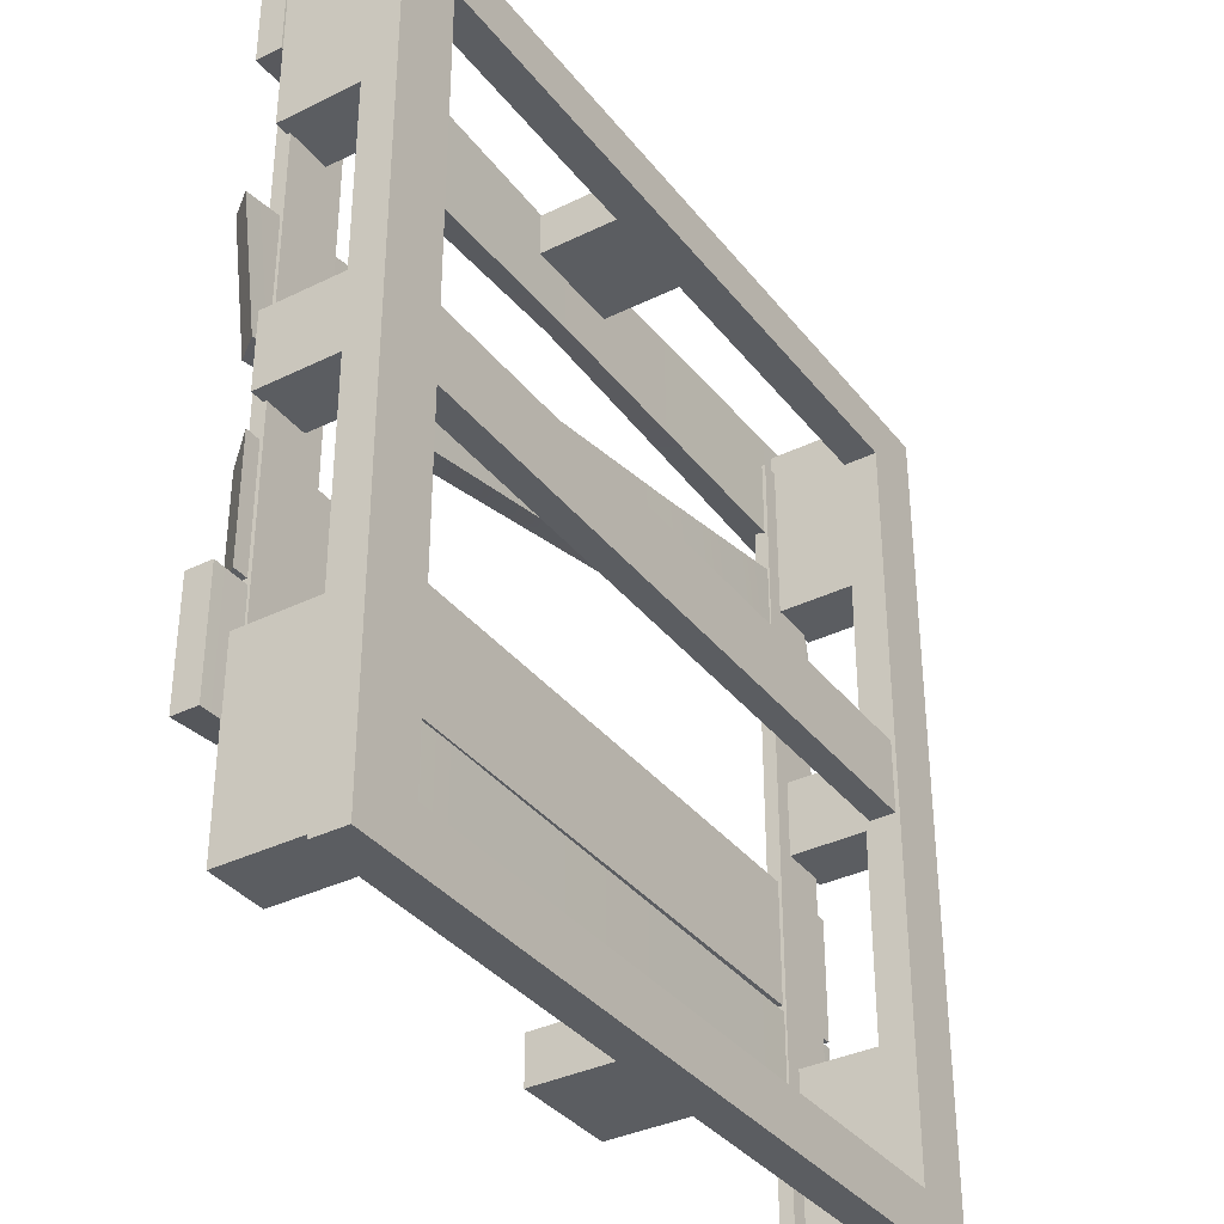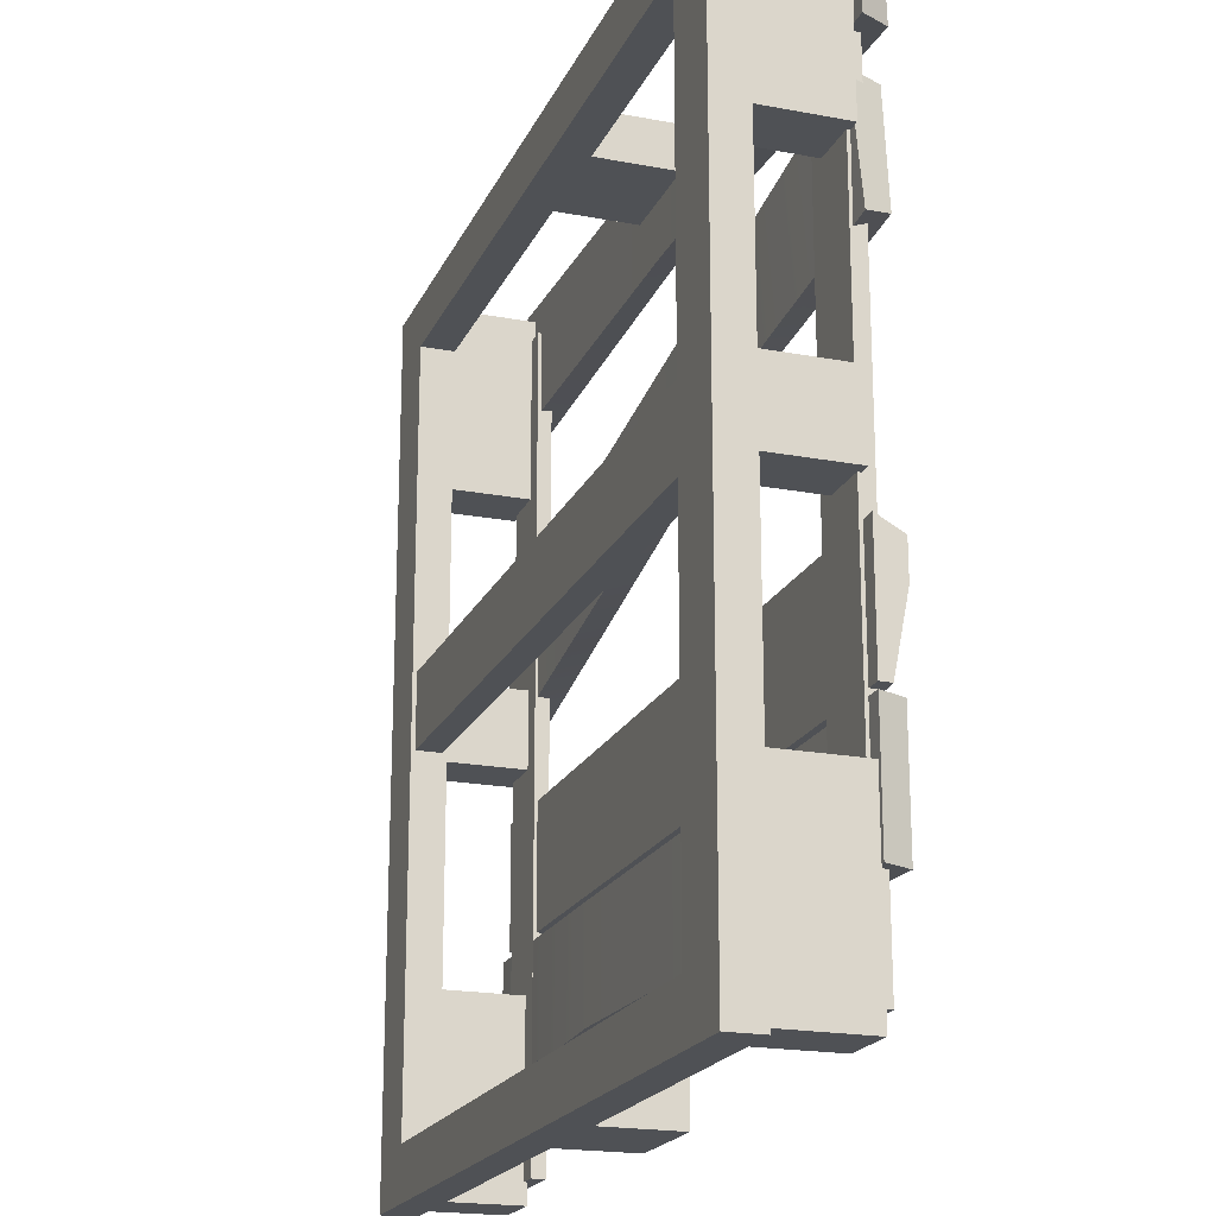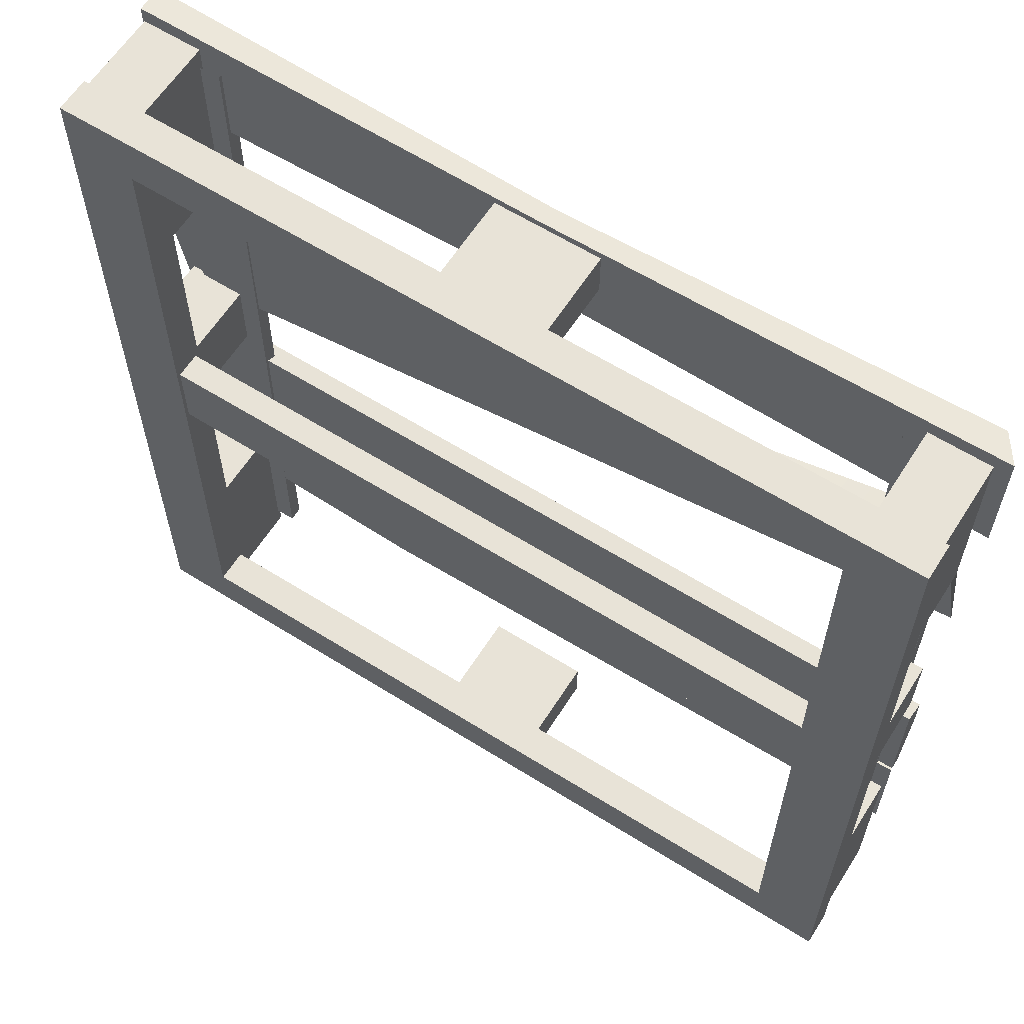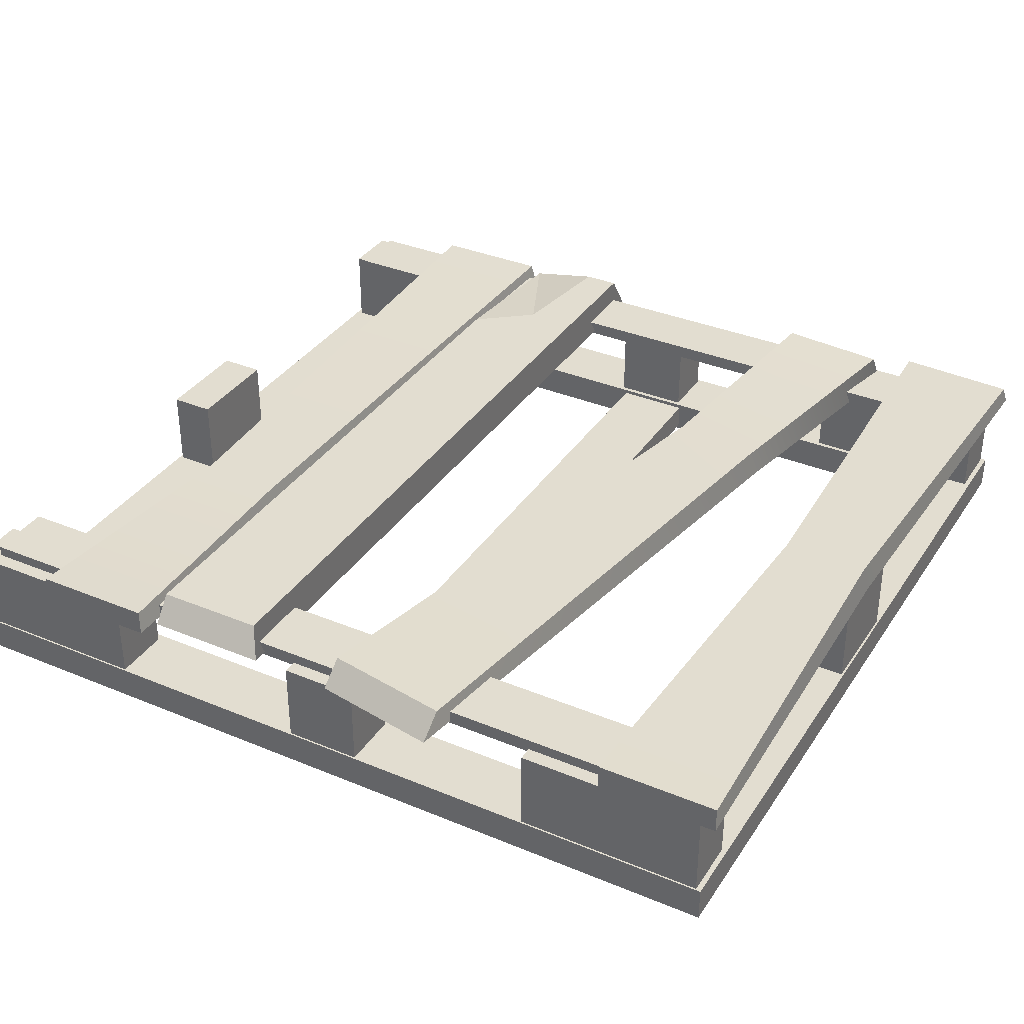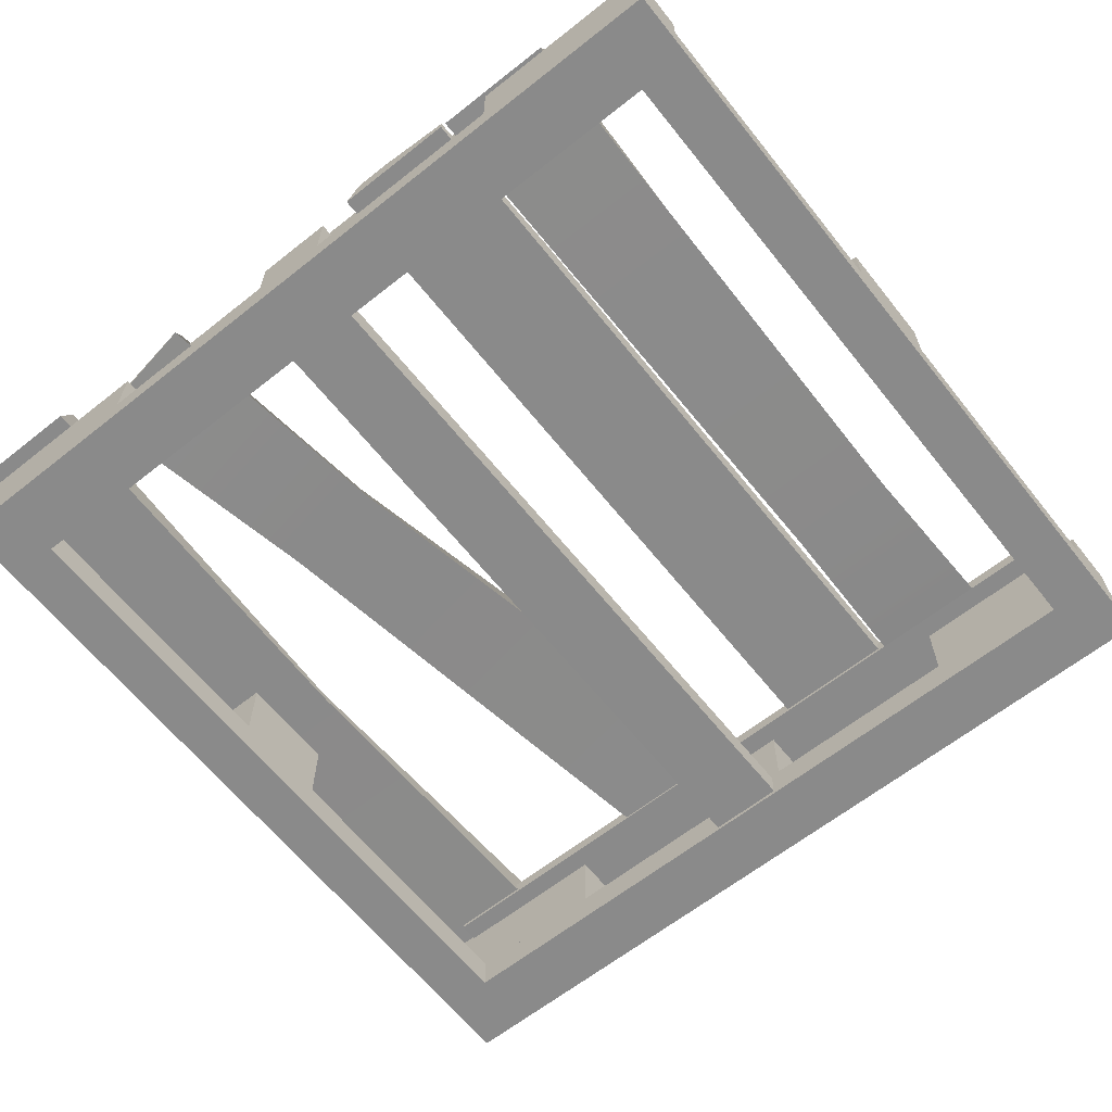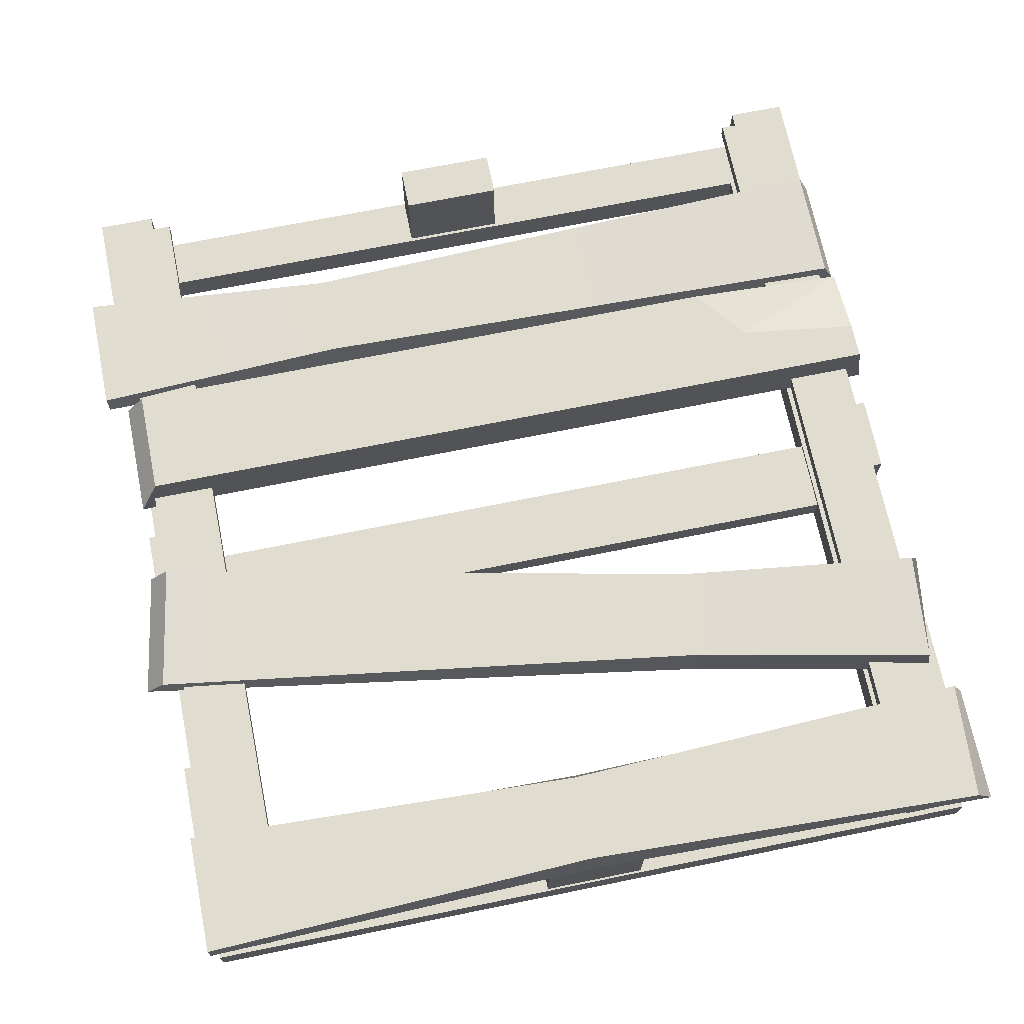
<metadata>
{"format":"obj","ext":"obj","renderer":"f3d","projection":"perspective","resolution":1024,"background":"white","views":[{"elev":-35.8,"azim":122.8,"up":"+Y"},{"elev":-20.0,"azim":-109.1,"up":"+Y"},{"elev":61.8,"azim":-147.5,"up":"+Y"},{"elev":35.2,"azim":118.9,"up":"+Z"},{"elev":-63.6,"azim":-51.4,"up":"+Z"},{"elev":69.5,"azim":168.5,"up":"+Z"}]}
</metadata>
<code>
v -69.03 -51.37 19.24
v -69.03 -31.65 19.24
v -67.21 -51.37 23.47
v -67.21 -31.65 23.47
v 70.89 -51.37 23.47
v 70.89 -31.65 23.47
v 70.89 -51.37 19.24
v 70.89 -31.65 19.24
v -69.03 -30.72 19.24
v -69.03 -10.52 19.24
v -49.04 -21.47 23.47
v -69.03 -12.86 23.47
v 64.39 -30.72 23.47
v 64.39 -12.86 23.47
v 67.62 -30.72 19.24
v 67.62 -10.52 19.24
v -69.81 27.12 19.24
v -66.2 48.06 19.24
v -67.92 28.23 23.47
v -66.2 46.51 23.47
v 64.72 3.868 23.47
v 68.34 24.81 23.47
v 68.06 3.291 19.24
v 71.68 24.23 19.24
v -70.89 52.96 19.24
v -70.89 72.77 19.24
v -68.91 52.96 23.47
v -67.77 72.77 23.47
v 67.62 52.96 23.47
v 67.62 72.77 23.47
v 67.62 52.96 19.24
v 67.62 72.77 19.24
v -69.03 -71.13 1.5e-05
v -69.03 71.04 1.5e-05
v -69.03 -71.13 5.612
v -69.03 71.04 5.612
v 67.62 -71.13 5.612
v 67.62 71.04 5.612
v 67.62 -71.13 -0.000305
v 67.62 71.04 -0.000305
v -57.97 -62.57 5.613
v -57.97 62.48 5.613
v 56.56 62.48 5.613
v 56.56 -62.57 5.613
v 56.56 -62.57 -0.000137
v 56.56 62.48 -0.000137
v -57.97 62.48 -0.000122
v -57.97 -62.57 -0.000122
v -68.4 -70.27 5.612
v -68.4 -39.54 5.612
v -68.4 -70.27 19.24
v -68.4 -39.54 19.24
v -58.74 -70.27 19.24
v -58.74 -39.54 19.24
v -58.74 -70.27 5.612
v -58.74 -39.54 5.612
v -68.4 39.46 5.612
v -68.4 70.19 5.612
v -68.4 39.46 19.24
v -68.4 70.19 19.24
v -58.74 39.46 19.24
v -58.74 70.19 19.24
v -58.74 39.46 5.612
v -58.74 70.19 5.612
v 57.68 39.46 5.613
v 57.68 70.19 5.613
v 57.68 39.46 19.24
v 57.68 70.19 19.24
v 67.33 39.46 19.24
v 67.33 70.19 19.24
v 67.33 39.46 5.612
v 67.33 70.19 5.612
v 57.68 -70.27 5.613
v 57.68 -39.54 5.613
v 57.68 -70.27 19.24
v 57.68 -39.54 19.24
v 67.33 -70.27 19.24
v 67.33 -39.54 19.24
v 67.33 -70.27 5.612
v 67.33 -39.54 5.612
v 8.01 -70.57 5.613
v -9.033 -70.57 5.612
v 8.01 -70.57 19.24
v -9.033 -70.57 19.24
v 8.01 -63.1 19.24
v -9.033 -63.1 19.24
v 8.01 -63.1 5.613
v -9.033 -63.1 5.612
v 8.01 63.23 5.613
v -9.033 63.23 5.612
v 8.01 63.23 19.24
v -9.033 63.23 19.24
v 8.01 70.69 19.24
v -9.033 70.69 19.24
v 8.01 70.69 5.613
v -9.033 70.69 5.612
v 56.56 -3.811 0.6781
v -57.97 -3.811 0.6781
v 56.56 -3.811 4.934
v -57.97 -3.811 4.934
v 56.56 8.554 4.934
v -57.97 8.554 4.934
v 56.56 8.554 0.6781
v -57.97 8.554 0.6781
v 57.68 -4.779 5.613
v 57.68 7.895 5.613
v 57.68 -4.779 19.24
v 57.68 7.895 19.24
v 67.33 -4.779 19.24
v 67.33 7.895 19.24
v 67.33 -4.779 5.612
v 67.33 7.895 5.612
v -68.4 -4.779 5.612
v -68.4 7.895 5.612
v -68.4 -4.779 19.24
v -68.4 7.895 19.24
v -58.74 -4.779 19.24
v -58.74 7.895 19.24
v -58.74 -4.779 5.612
v -58.74 7.895 5.612
v -66.41 -66.85 18.7
v -66.41 66.76 18.7
v -66.41 -66.85 21.03
v -66.41 66.76 21.03
v 65 -66.85 21.03
v 65 66.76 21.03
v 65 -66.85 18.7
v 65 66.76 18.7
v -55.77 -66.85 21.03
v -55.77 66.76 21.03
v 54.37 66.76 21.03
v 54.37 -66.85 21.03
v 54.37 -66.85 18.7
v 54.37 66.76 18.7
v -55.77 66.76 18.7
v -55.77 -66.85 18.7
v -41.7 -30.72 23.47
v -69.03 -30.72 21.12
v -69.03 -18.82 23.47
v 27.7 -48.61 21.7
v 27.7 -34.5 21.7
v 27.7 -32.57 17.86
v 27.7 -50.44 17.86
v -27.26 22.58 21.87
v -24.65 37.68 21.87
v -24.65 39.23 18.28
v -27.71 21.49 18.28
v 0.2029 55.64 23.14
v 0.2031 70.09 23.14
v 0.2029 71.22 19.57
v 0.2031 54.51 19.57
f 1 3 4 2
f 140 5 6 141
f 5 7 8 6
f 7 143 142 8
f 141 6 8 142
f 7 5 140 143
f 138 11 139
f 13 15 16 14
f 15 9 10 16
f 10 12 14 16
f 137 11 138
f 17 19 20 18
f 22 145 144 21
f 21 23 24 22
f 23 147 146 24
f 24 146 145 22
f 21 144 147 23
f 25 27 28 26
f 148 29 30 149
f 29 31 32 30
f 31 151 150 32
f 149 30 32 150
f 31 29 148 151
f 33 35 36 34
f 37 39 40 38
f 34 36 38 40
f 39 37 35 33
f 35 41 42 36
f 36 42 43 38
f 38 43 44 37
f 37 44 41 35
f 39 45 46 40
f 40 46 47 34
f 34 47 48 33
f 33 48 45 39
f 45 44 43 46
f 46 43 42 47
f 47 42 41 48
f 48 41 44 45
f 49 51 52 50
f 51 53 54 52
f 53 55 56 54
f 55 49 50 56
f 50 52 54 56
f 55 53 51 49
f 57 59 60 58
f 59 61 62 60
f 61 63 64 62
f 63 57 58 64
f 58 60 62 64
f 63 61 59 57
f 65 67 68 66
f 67 69 70 68
f 69 71 72 70
f 71 65 66 72
f 66 68 70 72
f 71 69 67 65
f 73 75 76 74
f 75 77 78 76
f 77 79 80 78
f 79 73 74 80
f 74 76 78 80
f 79 77 75 73
f 81 83 84 82
f 83 85 86 84
f 85 87 88 86
f 87 81 82 88
f 82 84 86 88
f 87 85 83 81
f 89 91 92 90
f 91 93 94 92
f 93 95 96 94
f 95 89 90 96
f 90 92 94 96
f 95 93 91 89
f 97 99 100 98
f 99 101 102 100
f 101 103 104 102
f 103 97 98 104
f 98 100 102 104
f 103 101 99 97
f 105 107 108 106
f 107 109 110 108
f 109 111 112 110
f 111 105 106 112
f 106 108 110 112
f 111 109 107 105
f 113 115 116 114
f 115 117 118 116
f 117 119 120 118
f 119 113 114 120
f 114 116 118 120
f 119 117 115 113
f 121 123 124 122
f 125 127 128 126
f 123 129 130 124
f 126 131 132 125
f 127 133 134 128
f 122 135 136 121
f 133 132 131 134
f 135 130 129 136
f 15 13 137 138 9
f 9 138 139 12 10
f 137 13 14 11
f 14 12 139 11
f 3 140 141 4
f 2 4 141 142
f 143 1 2 142
f 140 3 1 143
f 19 144 145 20
f 18 20 145 146
f 147 17 18 146
f 144 19 17 147
f 27 148 149 28
f 26 28 149 150
f 151 25 26 150
f 148 27 25 151
f 121 136 129 123
f 125 132 133 127

</code>
